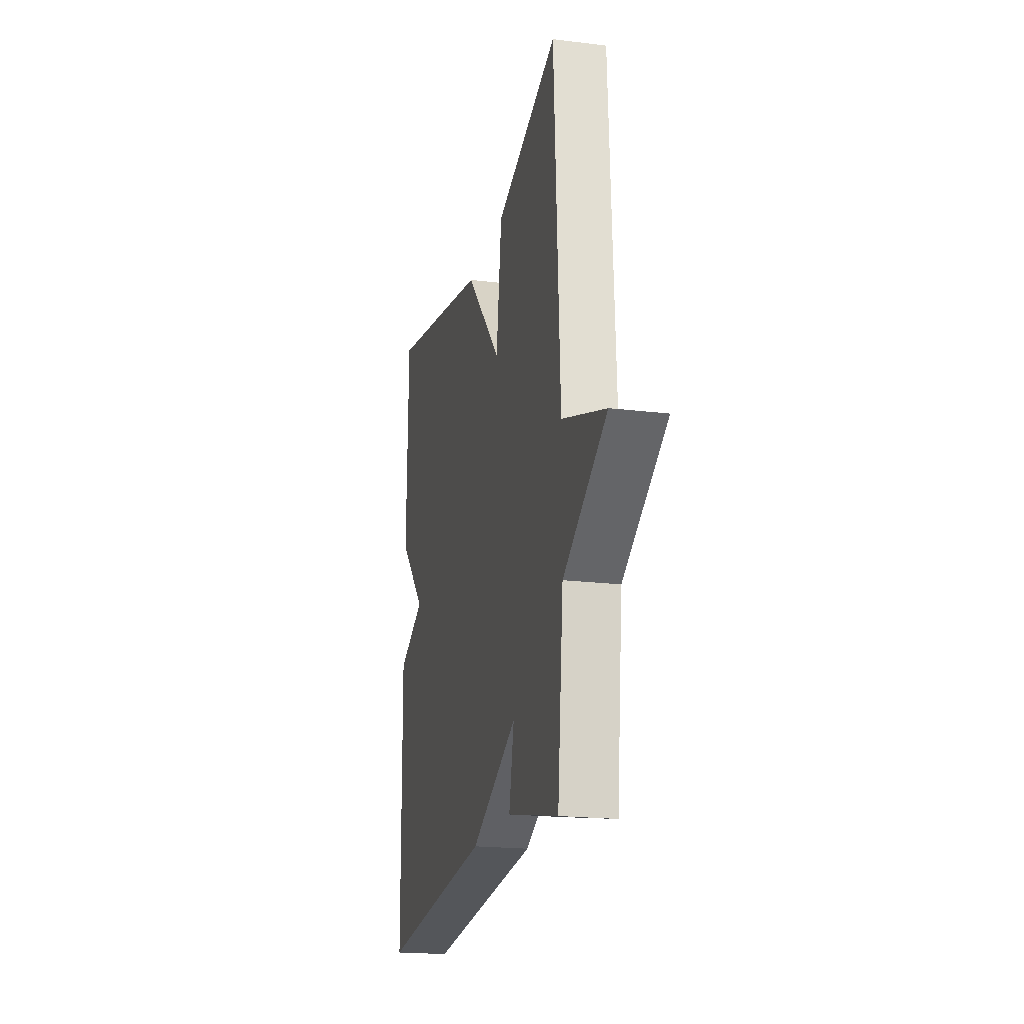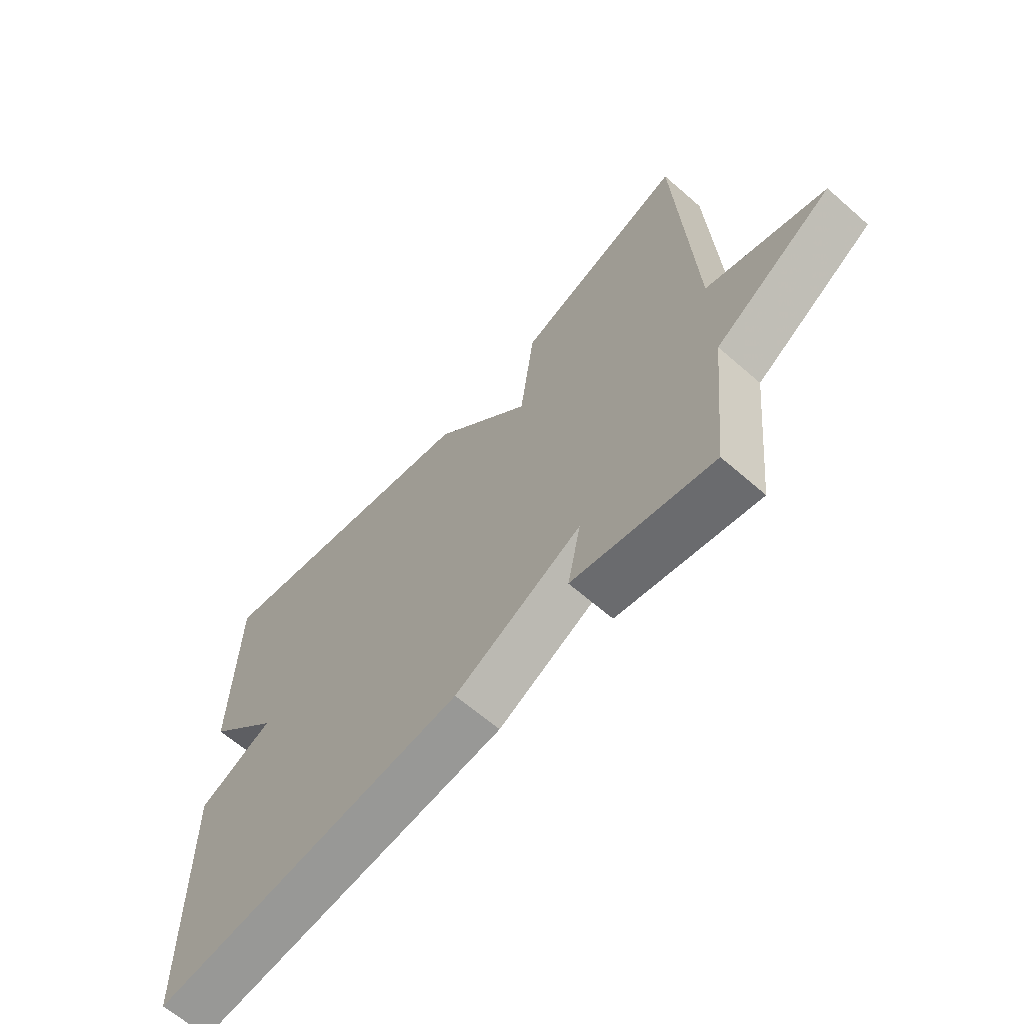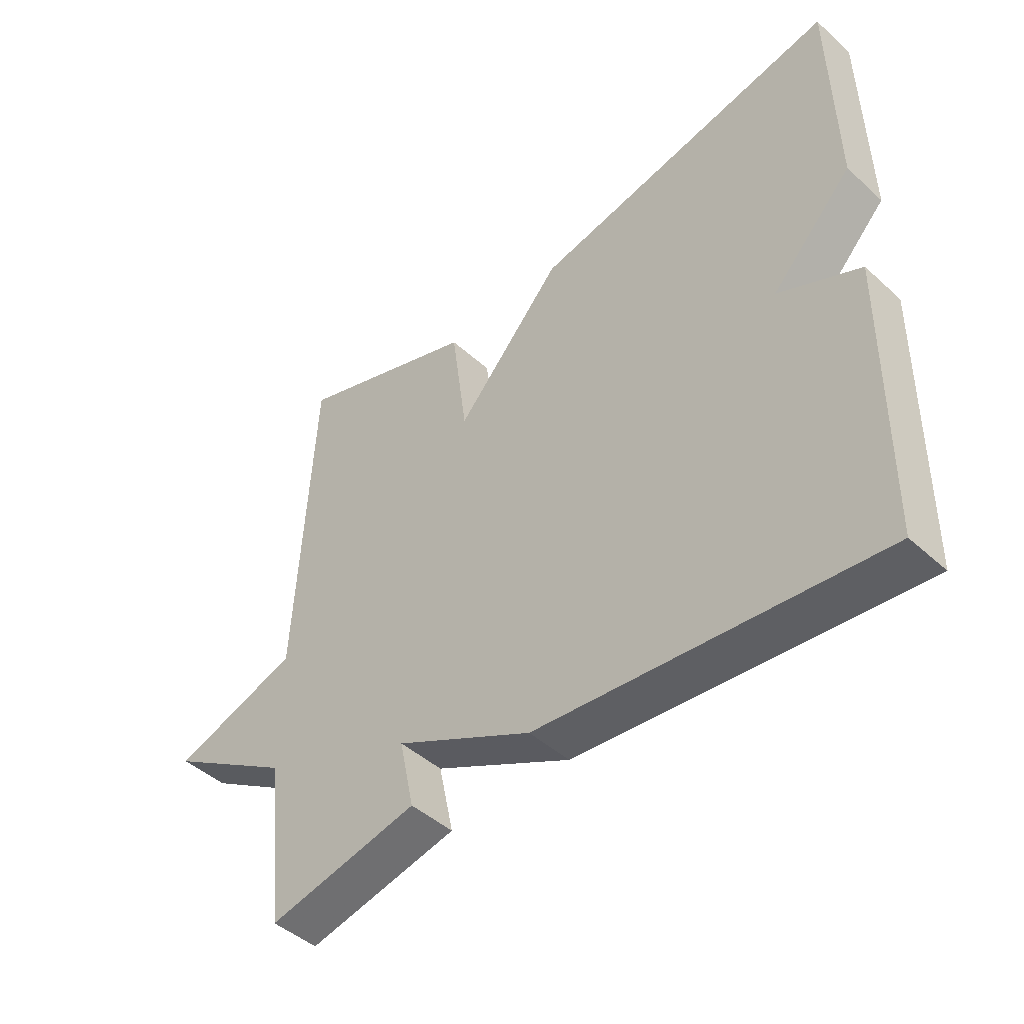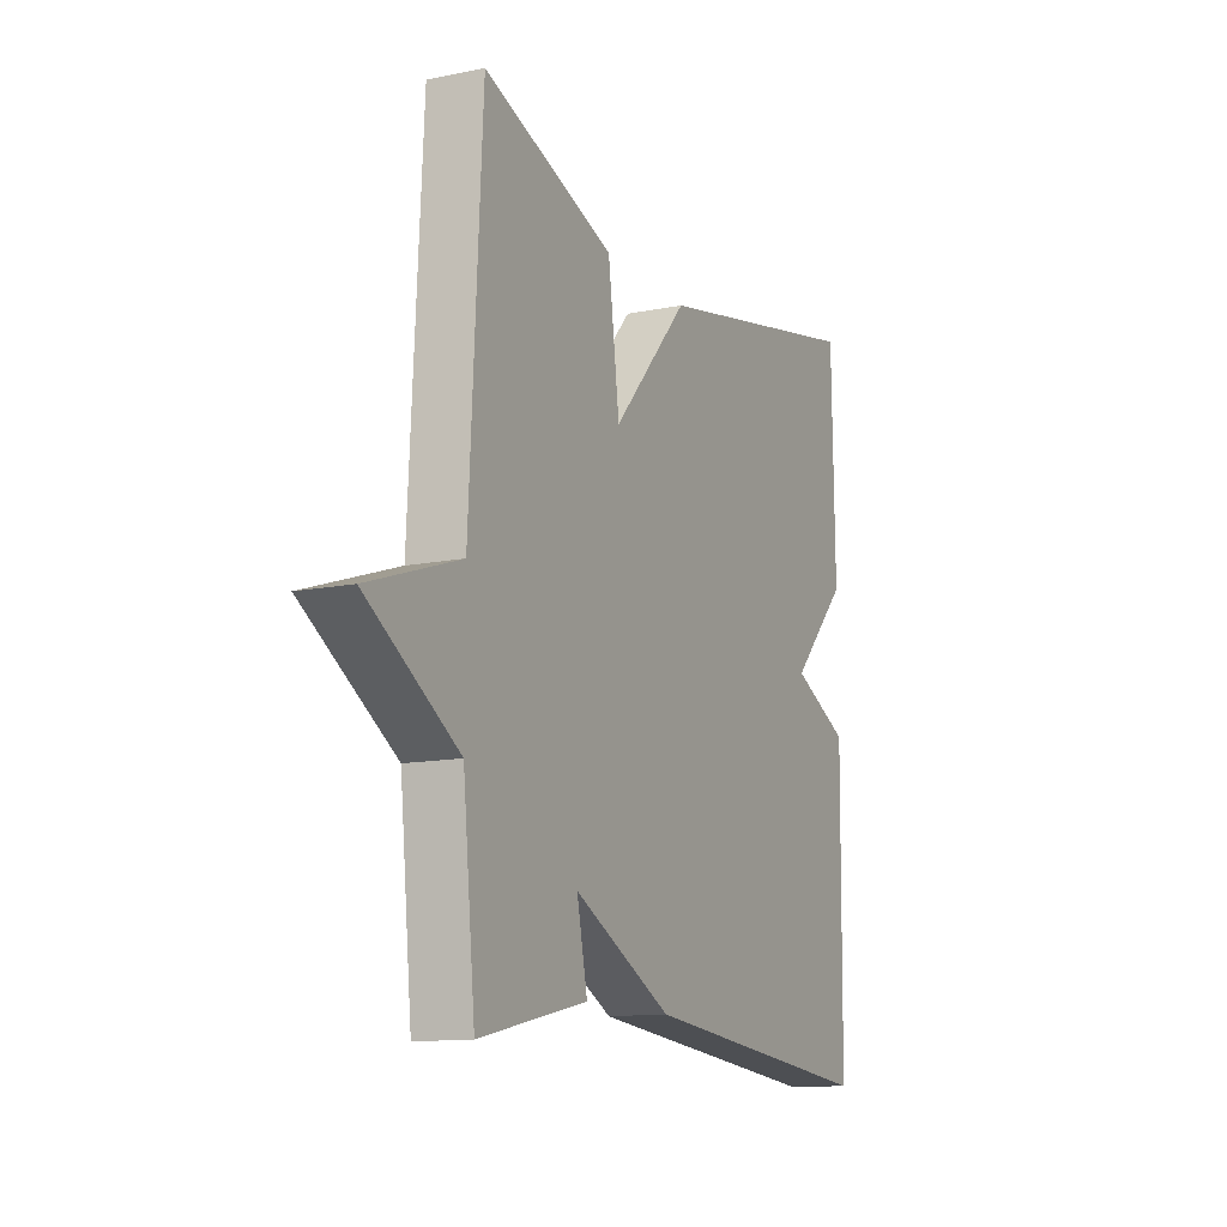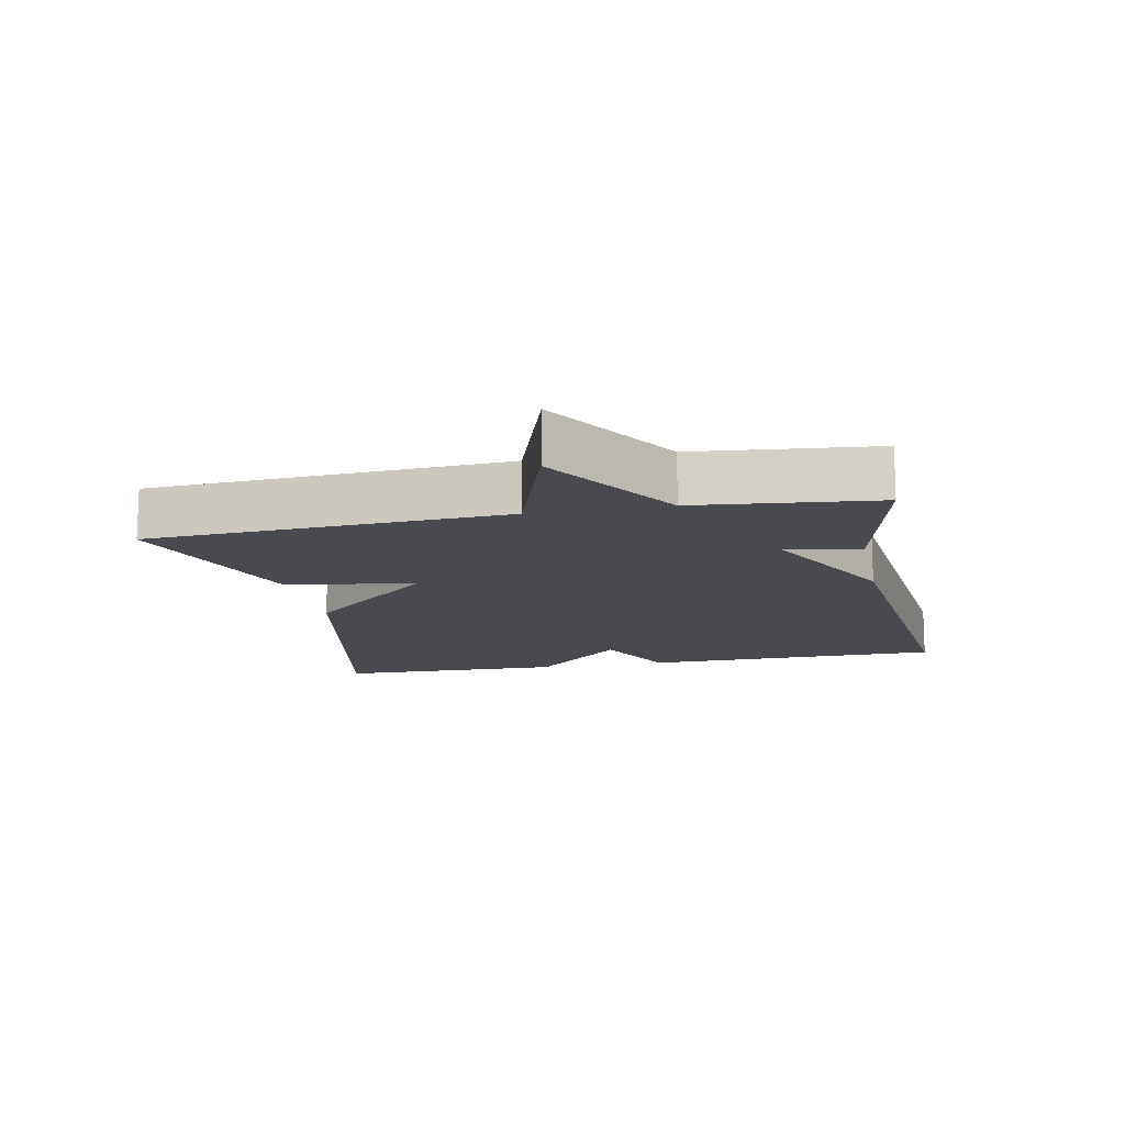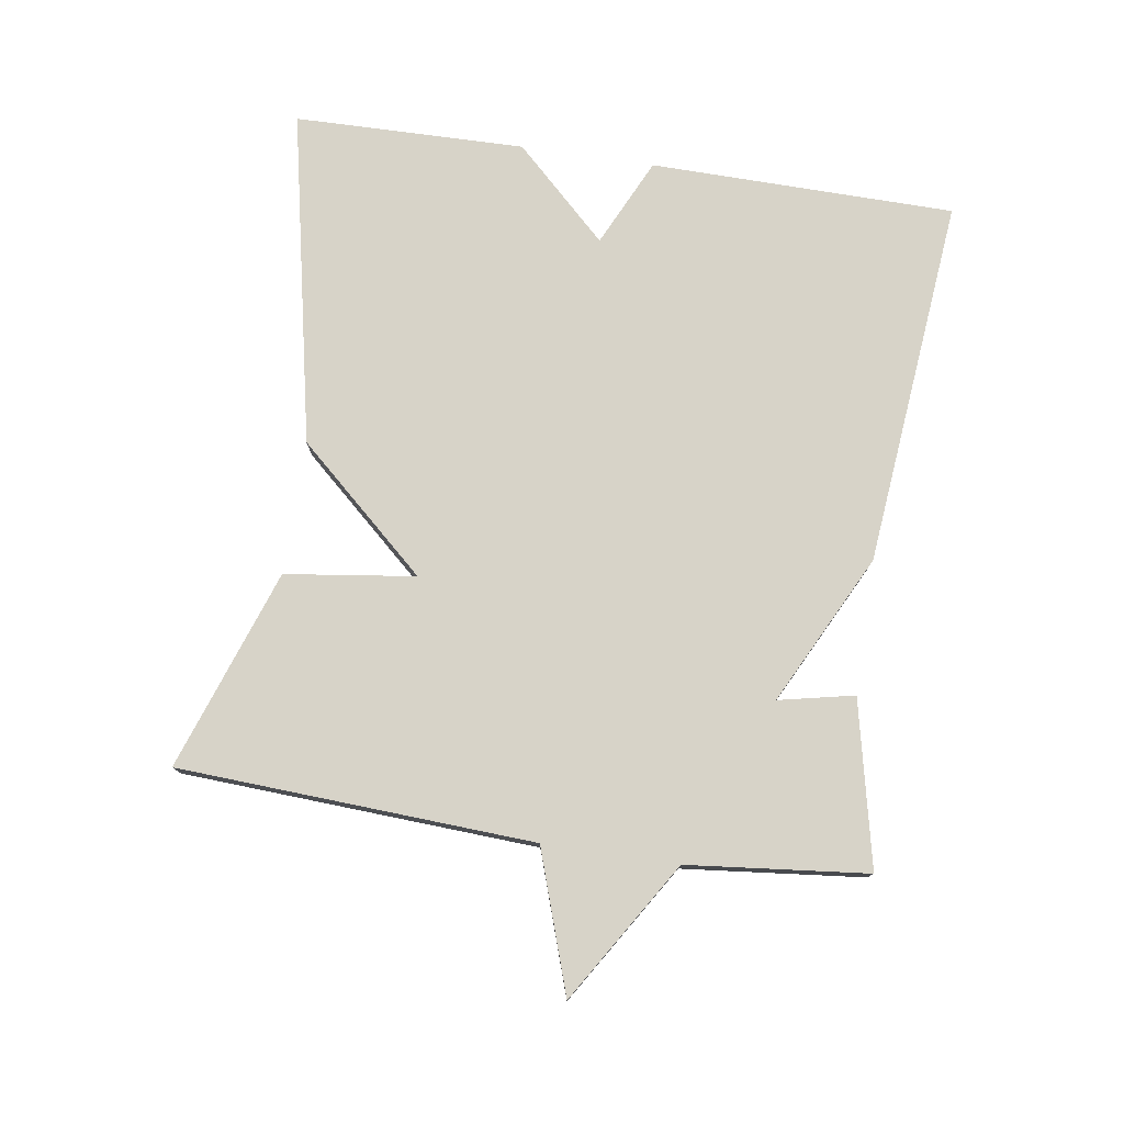
<metadata>
{"format":"obj","ext":"obj","renderer":"f3d","projection":"perspective","resolution":1024,"background":"white","views":[{"elev":-19.8,"azim":77.1,"up":"+Z"},{"elev":-63.9,"azim":48.6,"up":"+Z"},{"elev":-45.6,"azim":-136.1,"up":"+Z"},{"elev":-12.6,"azim":115.4,"up":"+Z"},{"elev":-13.5,"azim":101.5,"up":"+Y"},{"elev":77.2,"azim":98.6,"up":"+Y"}]}
</metadata>
<code>
v 0.5 0.07 0.5
v 0.528 0.07 -0.031
v 0.736 0.07 -0.101
v 0.528 0.07 -0.231
v 0.5 0.07 -0.5
v 0.253 0.07 -0.446
v 0.277 0.07 -0.333
v 0.053 0.07 -0.446
v -0.5 0.07 -0.5
v -0.506 0.07 -0.045
v -0.374 0.07 0.017
v -0.506 0.07 0.155
v -0.5 0.07 0.5
v 0.001 0.07 0.396
v 0.175 0.07 0.202
v 0.201 0.07 0.396
v 0.5 0 0.5
v 0.528 0 -0.031
v 0.736 0 -0.101
v 0.528 0 -0.231
v 0.5 0 -0.5
v 0.253 0 -0.446
v 0.277 0 -0.333
v 0.053 0 -0.446
v -0.5 0 -0.5
v -0.506 0 -0.045
v -0.374 0 0.017
v -0.506 0 0.155
v -0.5 0 0.5
v 0.001 0 0.396
v 0.175 0 0.202
v 0.201 0 0.396
f 15 16 1 2
f 13 14 15
f 12 13 15
f 11 12 15
f 11 15 2
f 10 11 2
f 9 10 2
f 8 9 2
f 7 8 2
f 6 7 2
f 5 6 2
f 4 5 2
f 2 3 4
f 18 17 32 31
f 31 30 29
f 31 29 28
f 31 28 27
f 18 31 27
f 18 27 26
f 18 26 25
f 18 25 24
f 18 24 23
f 18 23 22
f 18 22 21
f 18 21 20
f 20 19 18
f 1 17 18 2
f 2 18 19 3
f 3 19 20 4
f 4 20 21 5
f 5 21 22 6
f 6 22 23 7
f 7 23 24 8
f 8 24 25 9
f 9 25 26 10
f 10 26 27 11
f 11 27 28 12
f 12 28 29 13
f 13 29 30 14
f 14 30 31 15
f 15 31 32 16
f 16 32 17 1

</code>
